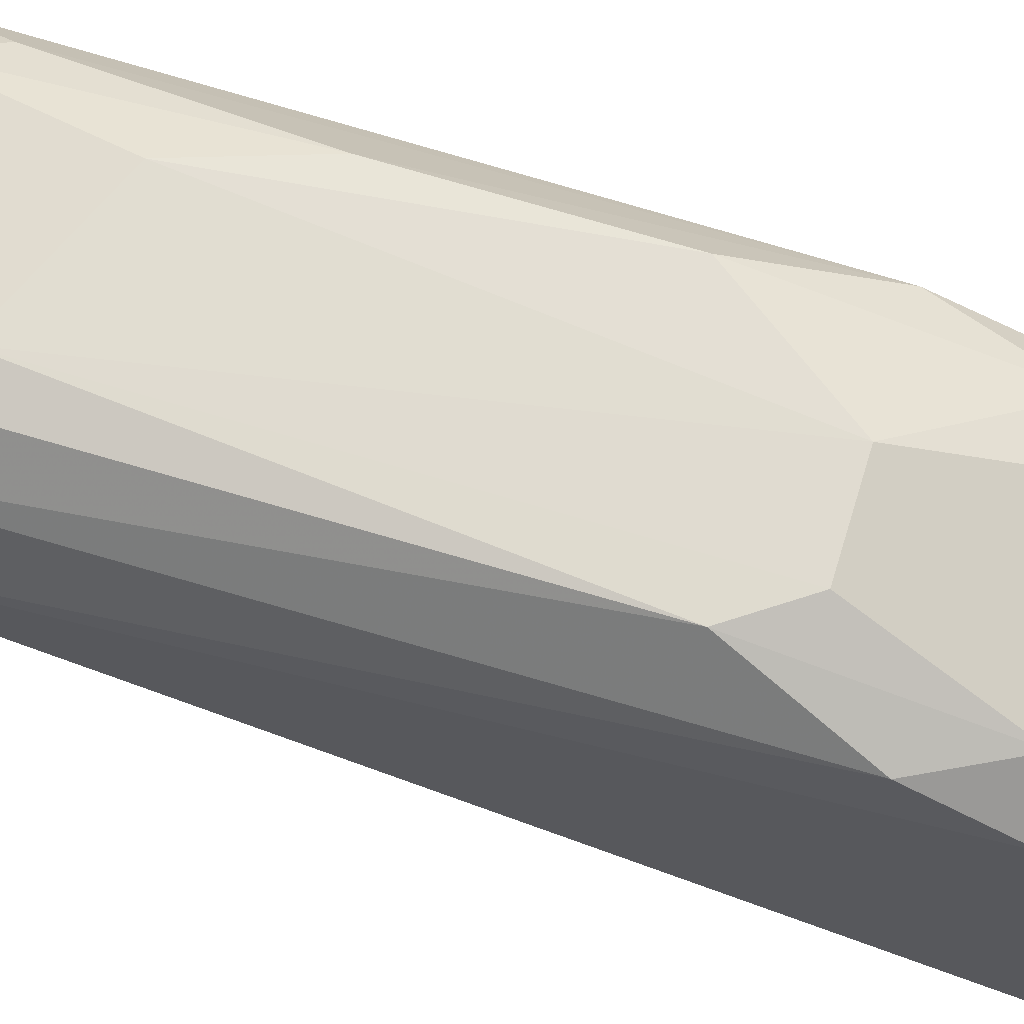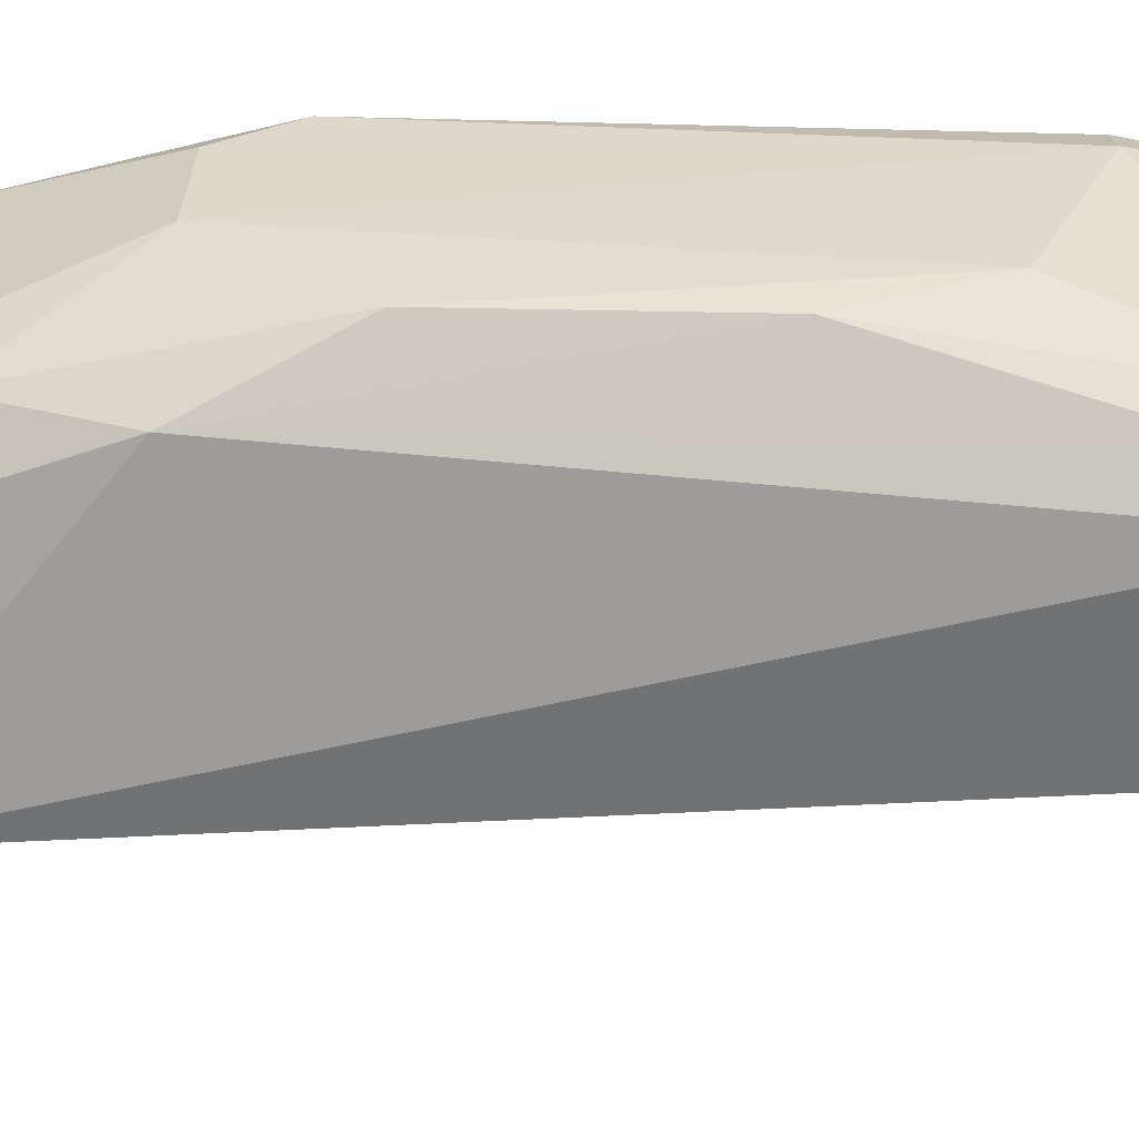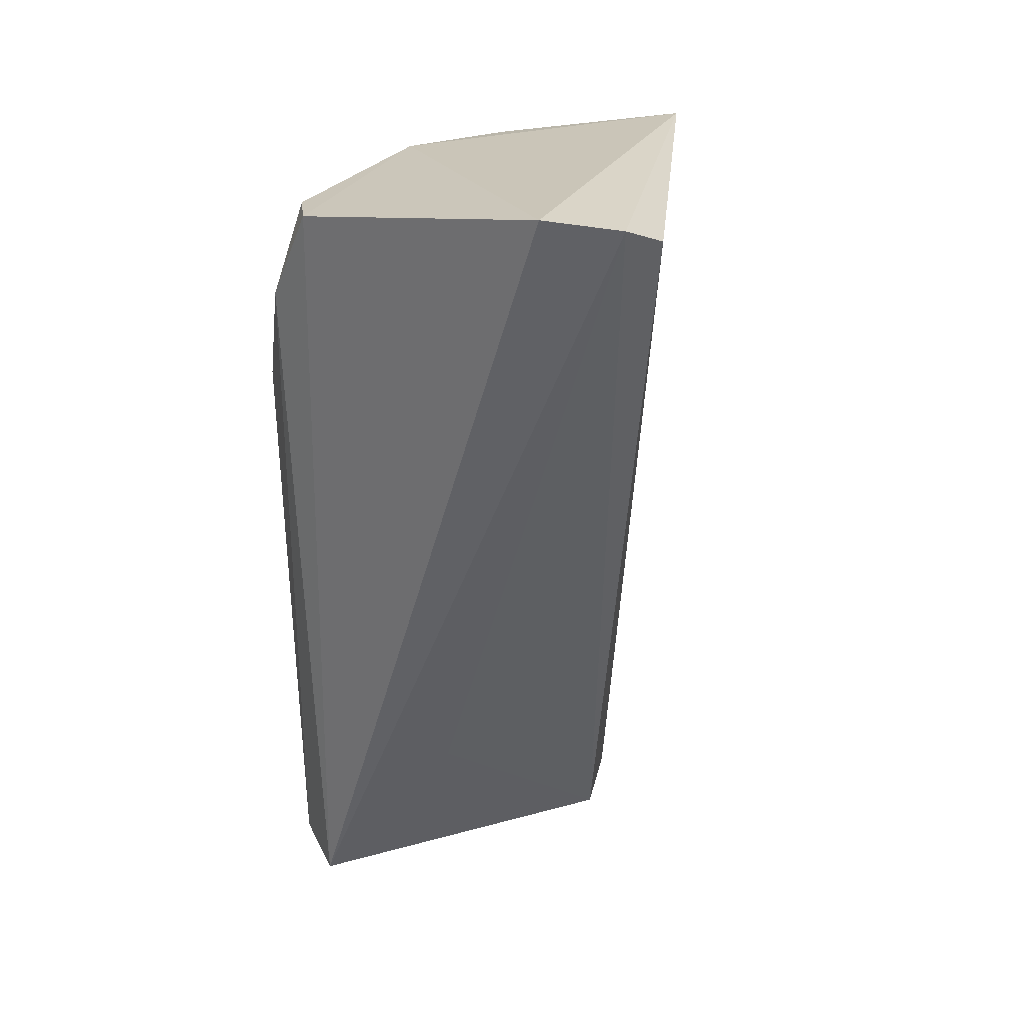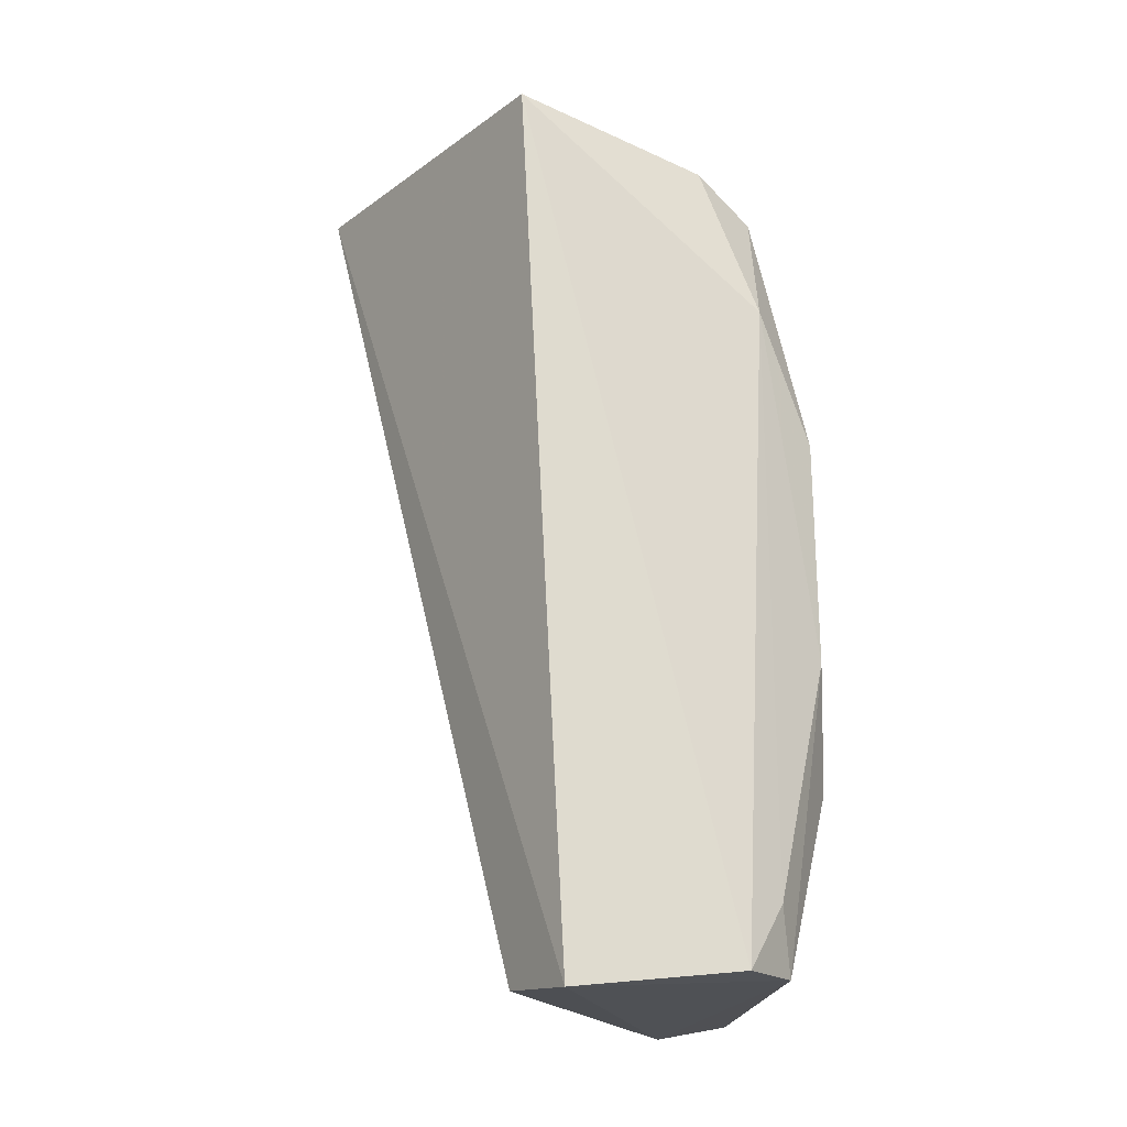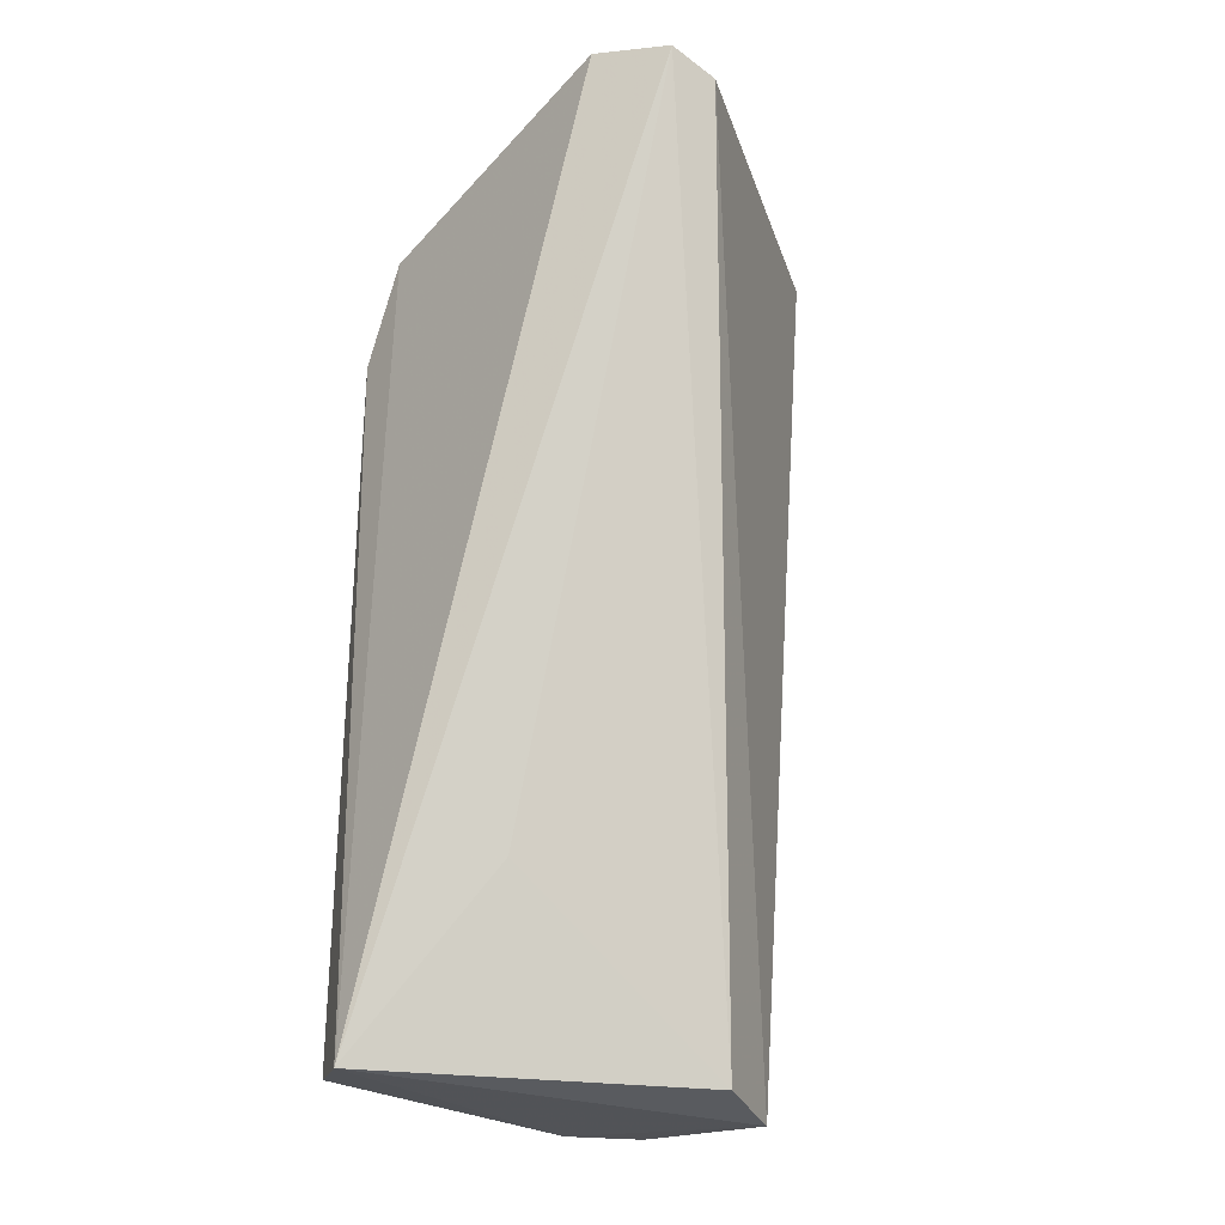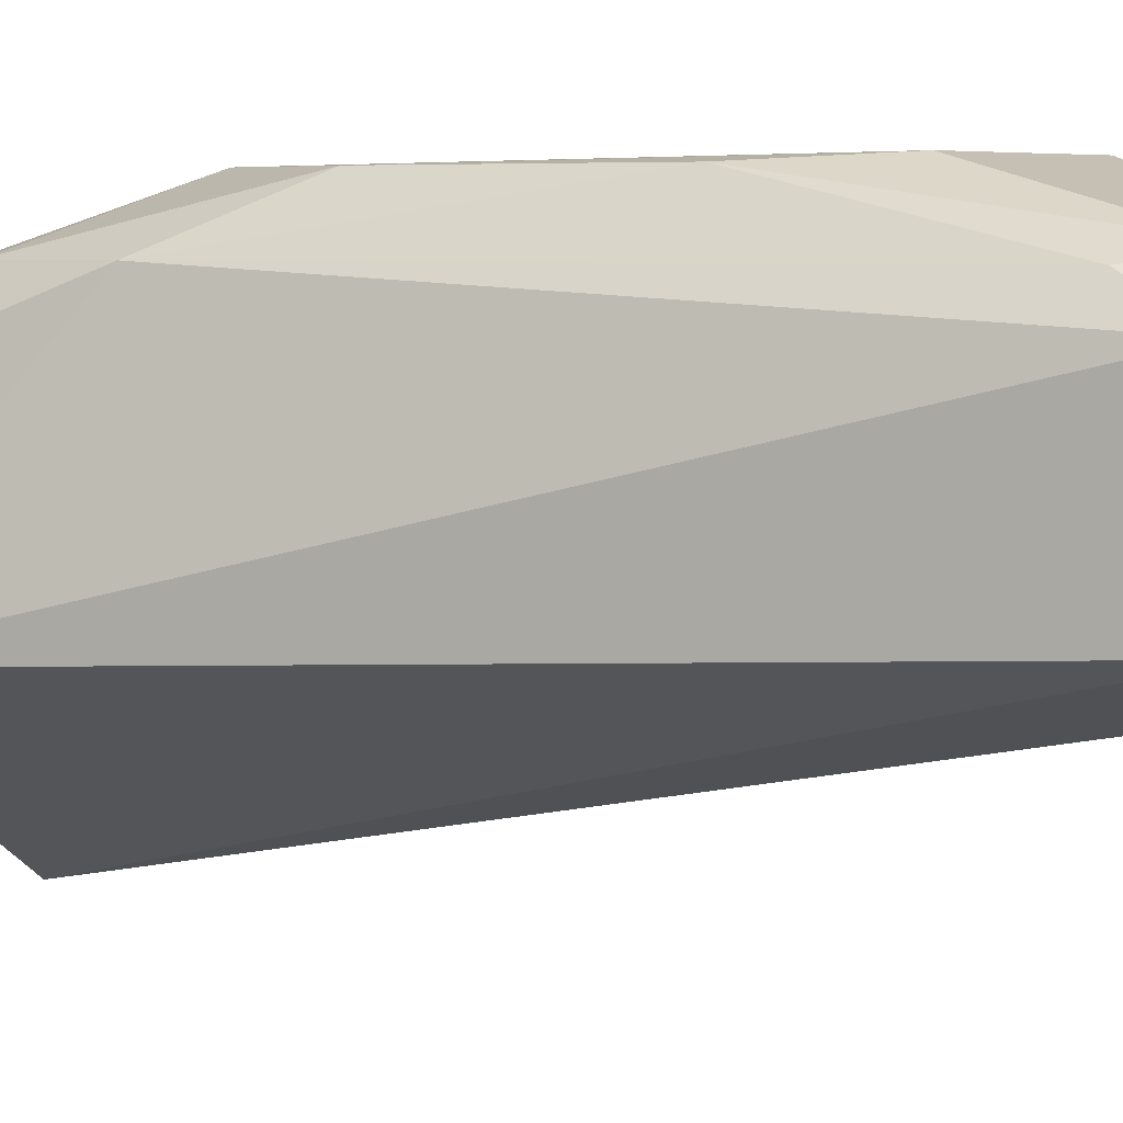
<metadata>
{"format":"obj","ext":"obj","renderer":"f3d","projection":"perspective","resolution":1024,"background":"white","views":[{"elev":67.9,"azim":-73.2,"up":"+Y"},{"elev":33.9,"azim":92.0,"up":"+Y"},{"elev":32.1,"azim":-52.6,"up":"+Z"},{"elev":-21.0,"azim":84.2,"up":"+Z"},{"elev":-26.0,"azim":-42.4,"up":"+Z"},{"elev":5.7,"azim":113.9,"up":"+Y"}]}
</metadata>
<code>
v -0.002435 0.1963 0.1974
v 0.04038 0.2331 0.05474
v 0.04581 0.2256 0.1961
v -0.0006844 0.2733 0.1635
v -0.02021 0.2548 0.05662
v 0.02948 0.2739 0.1437
v -0.01437 0.2569 0.1896
v 0.02664 0.2264 0.05632
v 0.04076 0.2594 0.05738
v 0.02193 0.265 0.1883
v -0.001001 0.2748 0.07794
v -0.01598 0.2088 0.2022
v -0.007599 0.2732 0.1535
v -0.009463 0.1982 0.201
v 0.03641 0.265 0.1639
v 0.0315 0.2669 0.05772
v 0.01472 0.2739 0.1636
v -0.006887 0.2642 0.1876
v -0.0141 0.2646 0.1737
v -0.01469 0.2652 0.05796
v -0.006345 0.236 0.08495
v 0.02974 0.274 0.1069
v 0.03641 0.2556 0.1887
v 0.02995 0.2649 0.1832
v 0.02289 0.275 0.08787
v -0.007436 0.2727 0.07823
v 0.03652 0.2652 0.06793
f 1 2 3
f 8 5 2
f 8 2 1
f 9 3 2
f 12 10 7
f 12 3 10
f 12 7 5
f 13 4 11
f 14 8 1
f 14 12 5
f 14 1 3
f 14 3 12
f 15 3 9
f 16 9 2
f 16 2 5
f 17 11 4
f 18 7 10
f 18 4 13
f 18 17 4
f 18 10 17
f 19 5 7
f 19 18 13
f 19 7 18
f 20 19 13
f 20 5 19
f 20 16 5
f 20 11 16
f 21 14 5
f 21 5 8
f 21 8 14
f 22 6 15
f 23 10 3
f 23 3 15
f 24 15 6
f 24 23 15
f 24 10 23
f 24 17 10
f 24 6 17
f 25 17 6
f 25 11 17
f 25 6 22
f 25 22 16
f 25 16 11
f 26 20 13
f 26 13 11
f 26 11 20
f 27 22 15
f 27 15 9
f 27 9 16
f 27 16 22

</code>
